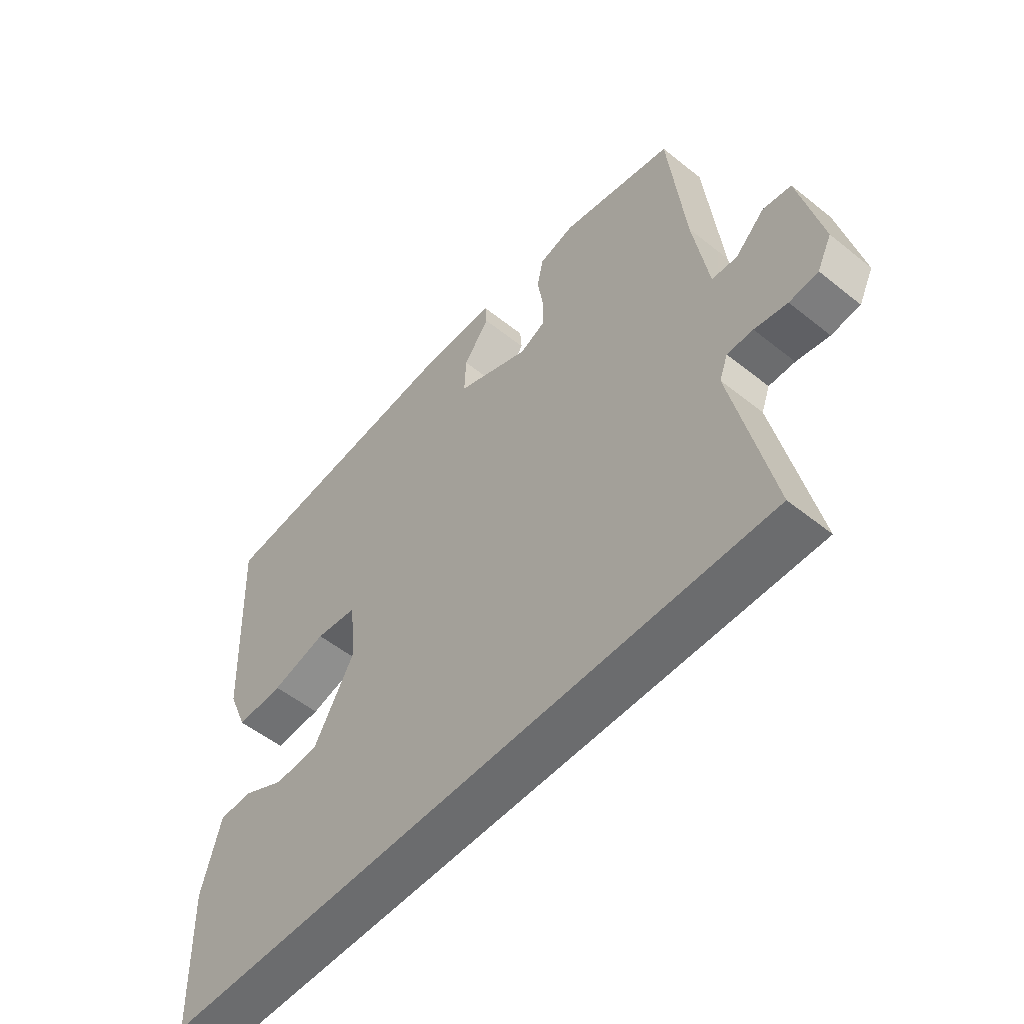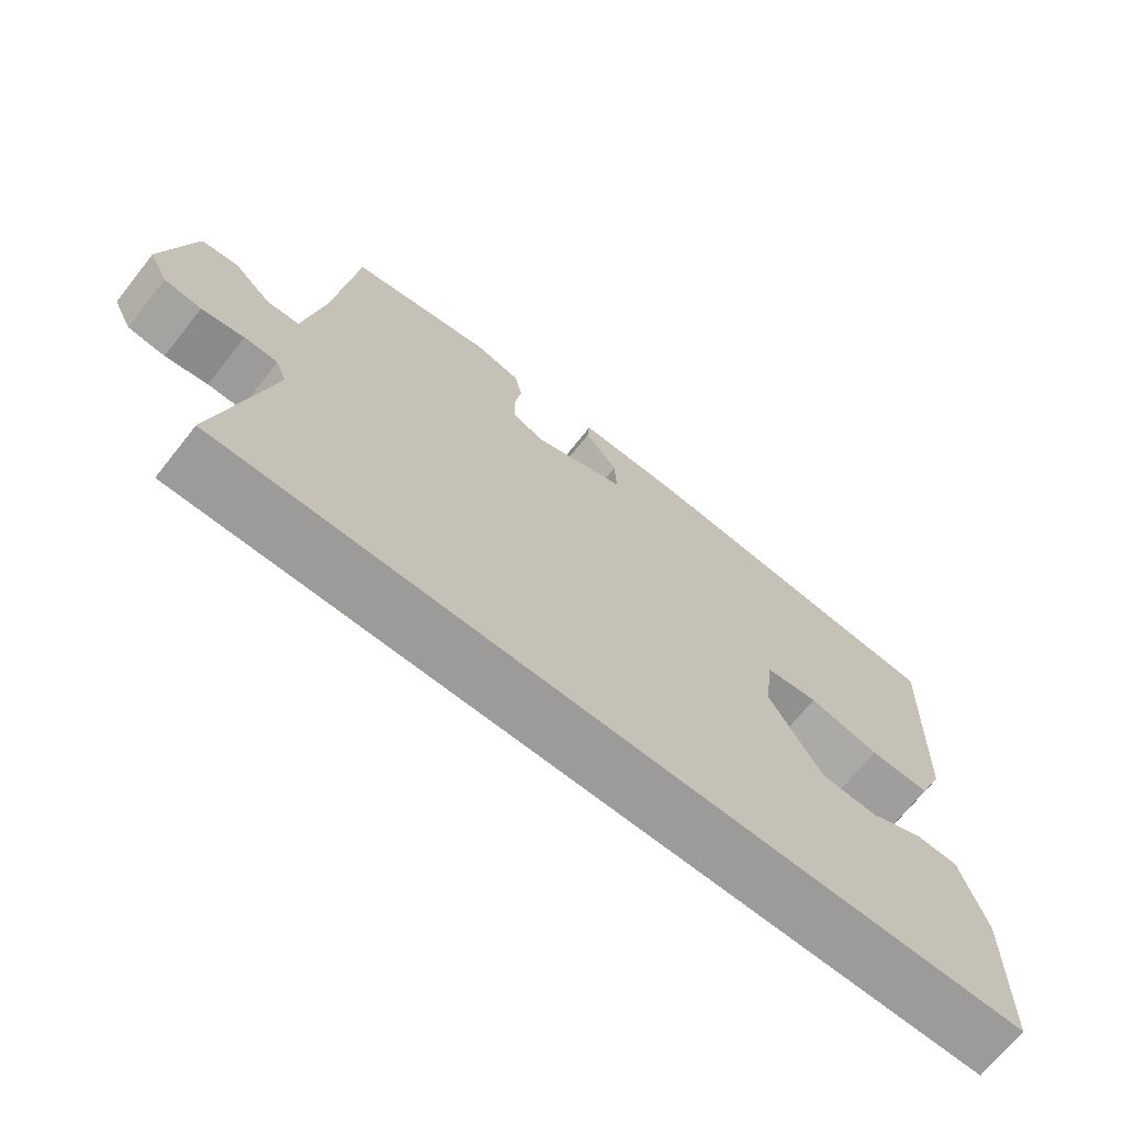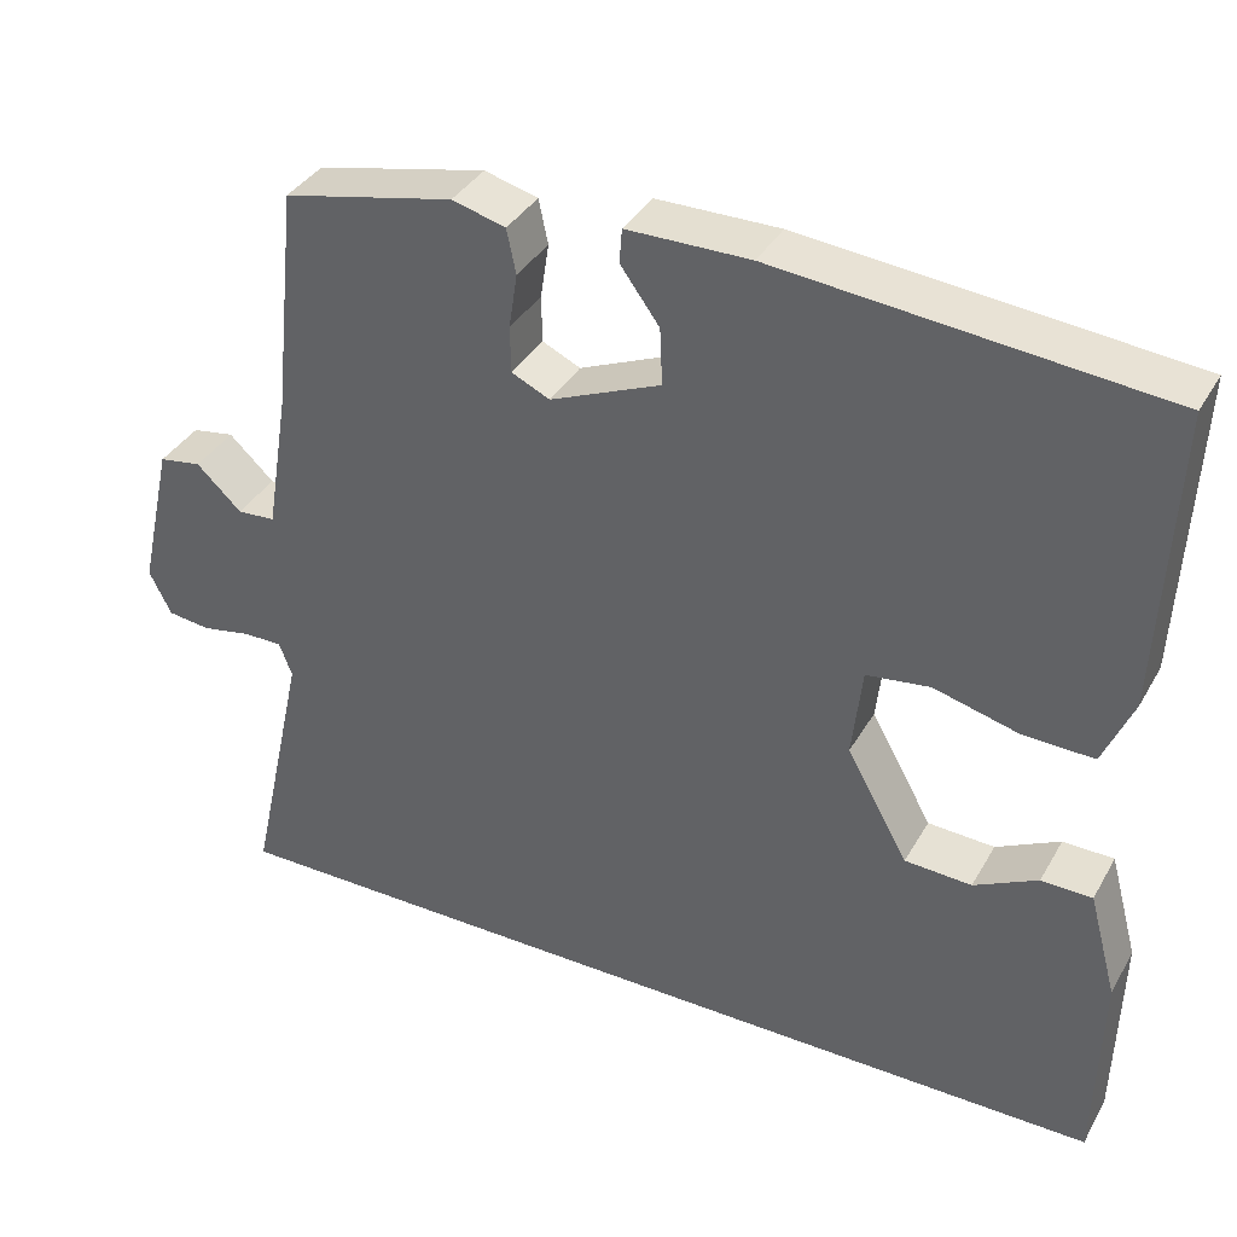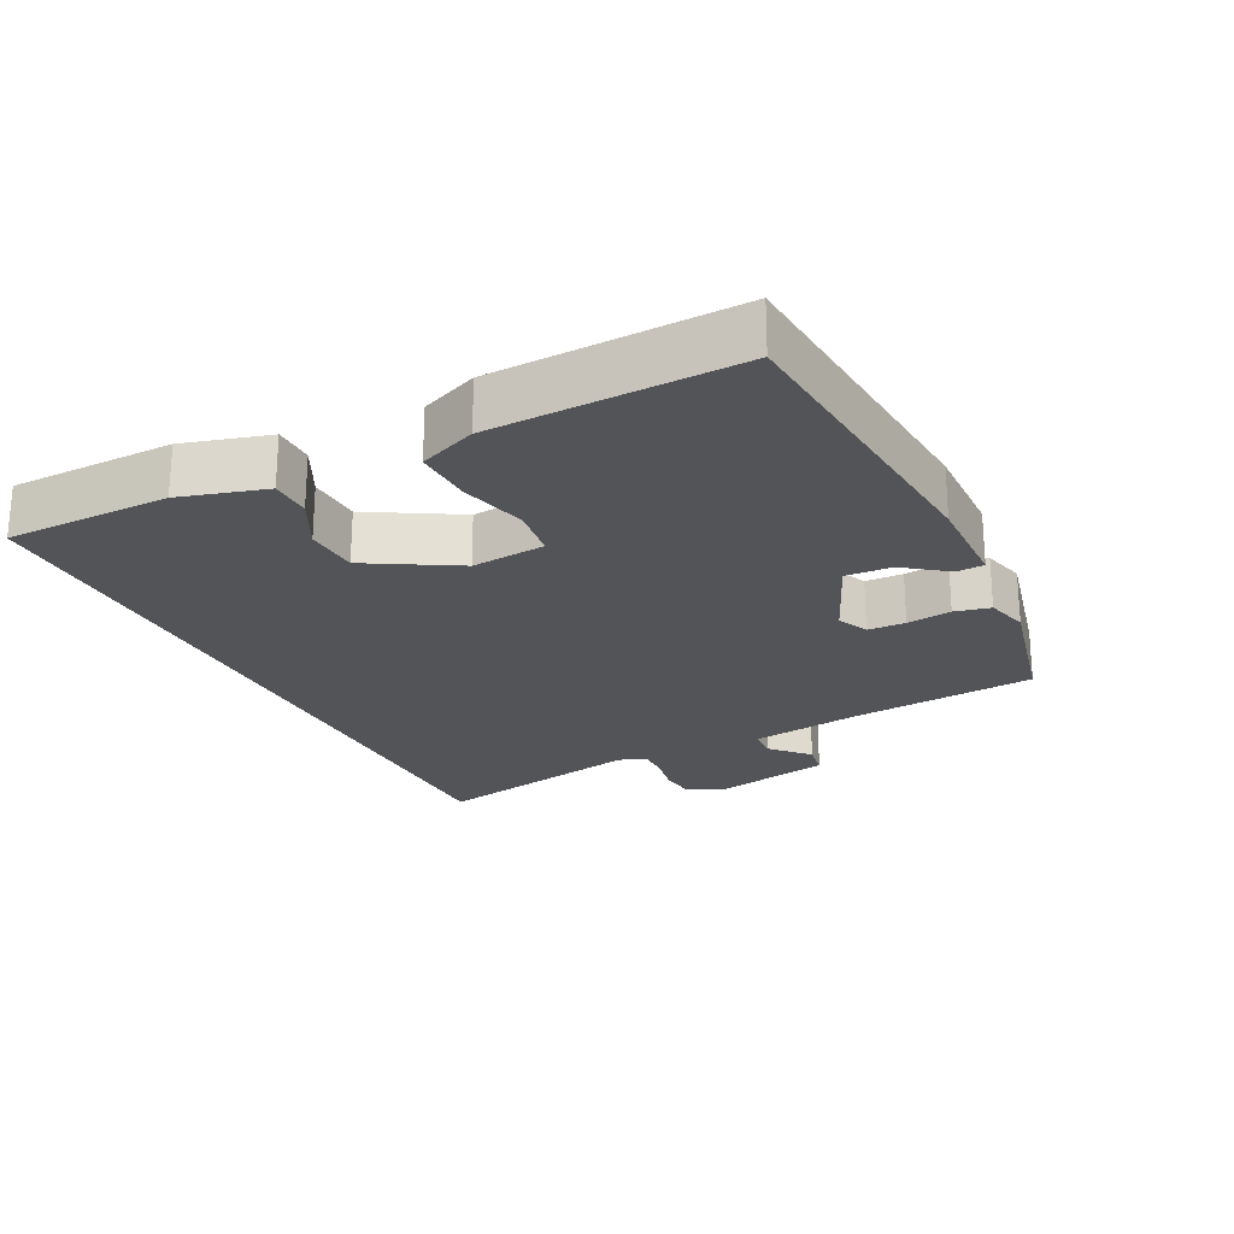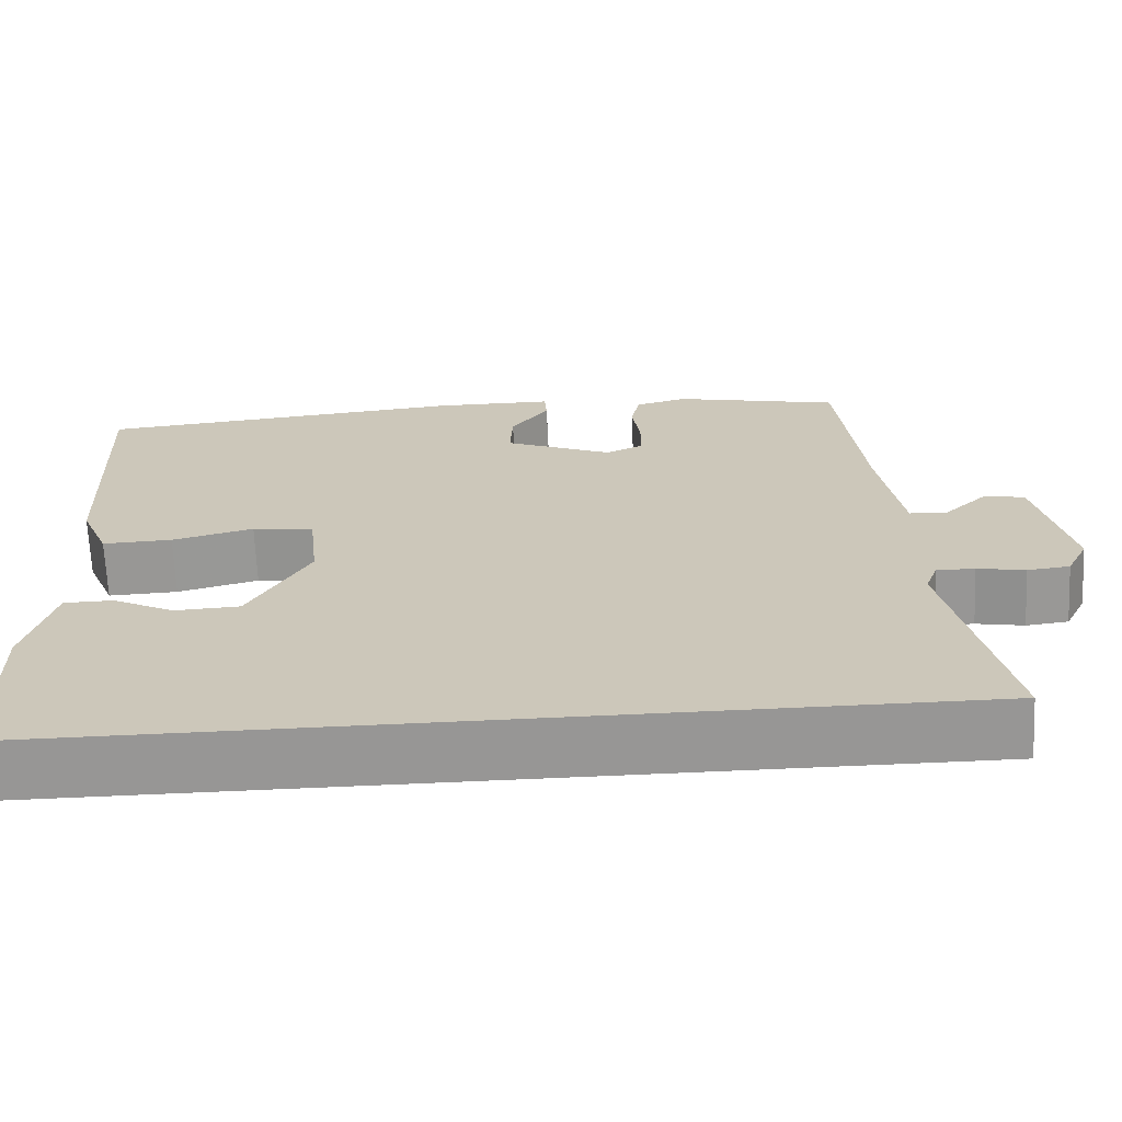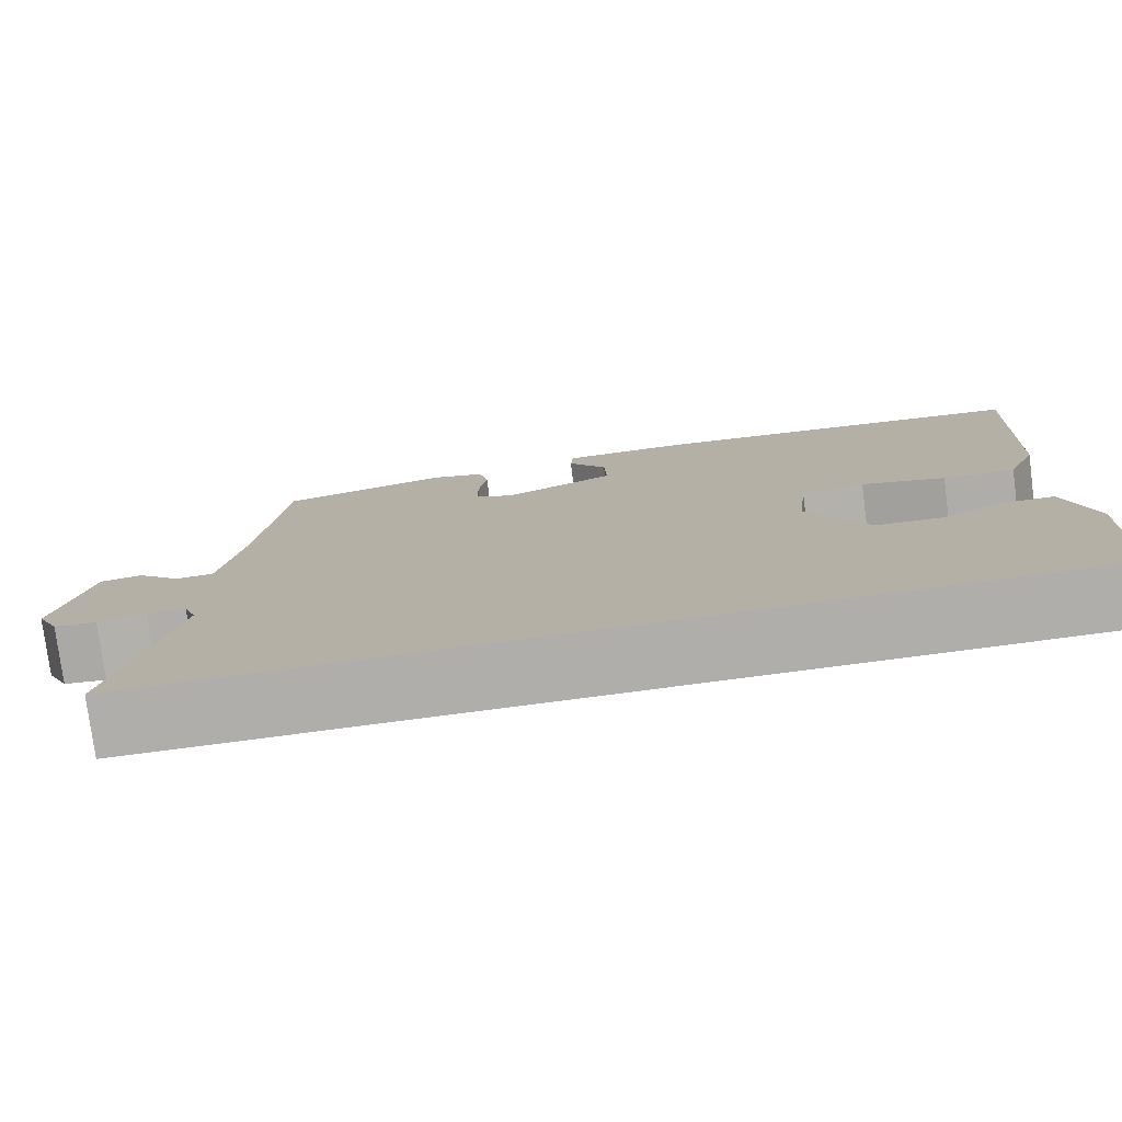
<metadata>
{"format":"obj","ext":"obj","renderer":"f3d","projection":"perspective","resolution":1024,"background":"white","views":[{"elev":-53.6,"azim":49.5,"up":"+Z"},{"elev":-69.9,"azim":141.5,"up":"+Z"},{"elev":37.0,"azim":-153.3,"up":"+Z"},{"elev":-23.1,"azim":-64.0,"up":"+Y"},{"elev":-67.9,"azim":2.6,"up":"+Z"},{"elev":-77.7,"azim":-172.6,"up":"+Z"}]}
</metadata>
<code>
v -0.492 0.07 -0.5
v -0.498 0.07 -0.26
v -0.464 0.07 -0.135
v -0.404 0.07 -0.134
v -0.329 0.07 -0.172
v -0.25 0.07 -0.168
v -0.177 0.07 -0.038
v -0.189 0.07 0.07
v -0.264 0.07 0.08
v -0.363 0.07 0.054
v -0.448 0.07 0.051
v -0.483 0.07 0.134
v -0.499 0.07 0.49
v -0.047 0.07 0.533
v 0.098 0.07 0.532
v 0.101 0.07 0.492
v 0.055 0.07 0.429
v 0.052 0.07 0.362
v 0.183 0.07 0.307
v 0.228 0.07 0.328
v 0.229 0.07 0.383
v 0.219 0.07 0.448
v 0.23 0.07 0.5
v 0.293 0.07 0.517
v 0.494 0.07 0.473
v 0.523 0.07 0.203
v 0.55 0.07 0.038
v 0.595 0.07 0.035
v 0.648 0.07 0.085
v 0.698 0.07 0.077
v 0.738 0.07 -0.1
v 0.712 0.07 -0.152
v 0.661 0.07 -0.158
v 0.603 0.07 -0.147
v 0.557 0.07 -0.147
v 0.542 0.07 -0.187
v 0.611 0.07 -0.5
v -0.492 0 -0.5
v -0.498 0 -0.26
v -0.464 0 -0.135
v -0.404 0 -0.134
v -0.329 0 -0.172
v -0.25 0 -0.168
v -0.177 0 -0.038
v -0.189 0 0.07
v -0.264 0 0.08
v -0.363 0 0.054
v -0.448 0 0.051
v -0.483 0 0.134
v -0.499 0 0.49
v -0.047 0 0.533
v 0.098 0 0.532
v 0.101 0 0.492
v 0.055 0 0.429
v 0.052 0 0.362
v 0.183 0 0.307
v 0.228 0 0.328
v 0.229 0 0.383
v 0.219 0 0.448
v 0.23 0 0.5
v 0.293 0 0.517
v 0.494 0 0.473
v 0.523 0 0.203
v 0.55 0 0.038
v 0.595 0 0.035
v 0.648 0 0.085
v 0.698 0 0.077
v 0.738 0 -0.1
v 0.712 0 -0.152
v 0.661 0 -0.158
v 0.603 0 -0.147
v 0.557 0 -0.147
v 0.542 0 -0.187
v 0.611 0 -0.5
f 36 37 1 2
f 35 36 2
f 32 33 34
f 31 32 34
f 30 31 34
f 29 30 34
f 28 29 34
f 27 28 34 35
f 26 27 35
f 25 26 35
f 24 25 35
f 23 24 35
f 22 23 35
f 21 22 35
f 20 21 35
f 19 20 35
f 18 19 35
f 15 16 17
f 14 15 17
f 13 14 17
f 12 13 17
f 11 12 17
f 10 11 17
f 9 10 17
f 8 9 17 18
f 7 8 18 35
f 2 3 4 5
f 2 5 6
f 35 2 6
f 6 7 35
f 39 38 74 73
f 39 73 72
f 71 70 69
f 71 69 68
f 71 68 67
f 71 67 66
f 71 66 65
f 72 71 65 64
f 72 64 63
f 72 63 62
f 72 62 61
f 72 61 60
f 72 60 59
f 72 59 58
f 72 58 57
f 72 57 56
f 72 56 55
f 54 53 52
f 54 52 51
f 54 51 50
f 54 50 49
f 54 49 48
f 54 48 47
f 54 47 46
f 55 54 46 45
f 72 55 45 44
f 42 41 40 39
f 43 42 39
f 43 39 72
f 72 44 43
f 1 38 39 2
f 2 39 40 3
f 3 40 41 4
f 4 41 42 5
f 5 42 43 6
f 6 43 44 7
f 7 44 45 8
f 8 45 46 9
f 9 46 47 10
f 10 47 48 11
f 11 48 49 12
f 12 49 50 13
f 13 50 51 14
f 14 51 52 15
f 15 52 53 16
f 16 53 54 17
f 17 54 55 18
f 18 55 56 19
f 19 56 57 20
f 20 57 58 21
f 21 58 59 22
f 22 59 60 23
f 23 60 61 24
f 24 61 62 25
f 25 62 63 26
f 26 63 64 27
f 27 64 65 28
f 28 65 66 29
f 29 66 67 30
f 30 67 68 31
f 31 68 69 32
f 32 69 70 33
f 33 70 71 34
f 34 71 72 35
f 35 72 73 36
f 36 73 74 37
f 37 74 38 1

</code>
